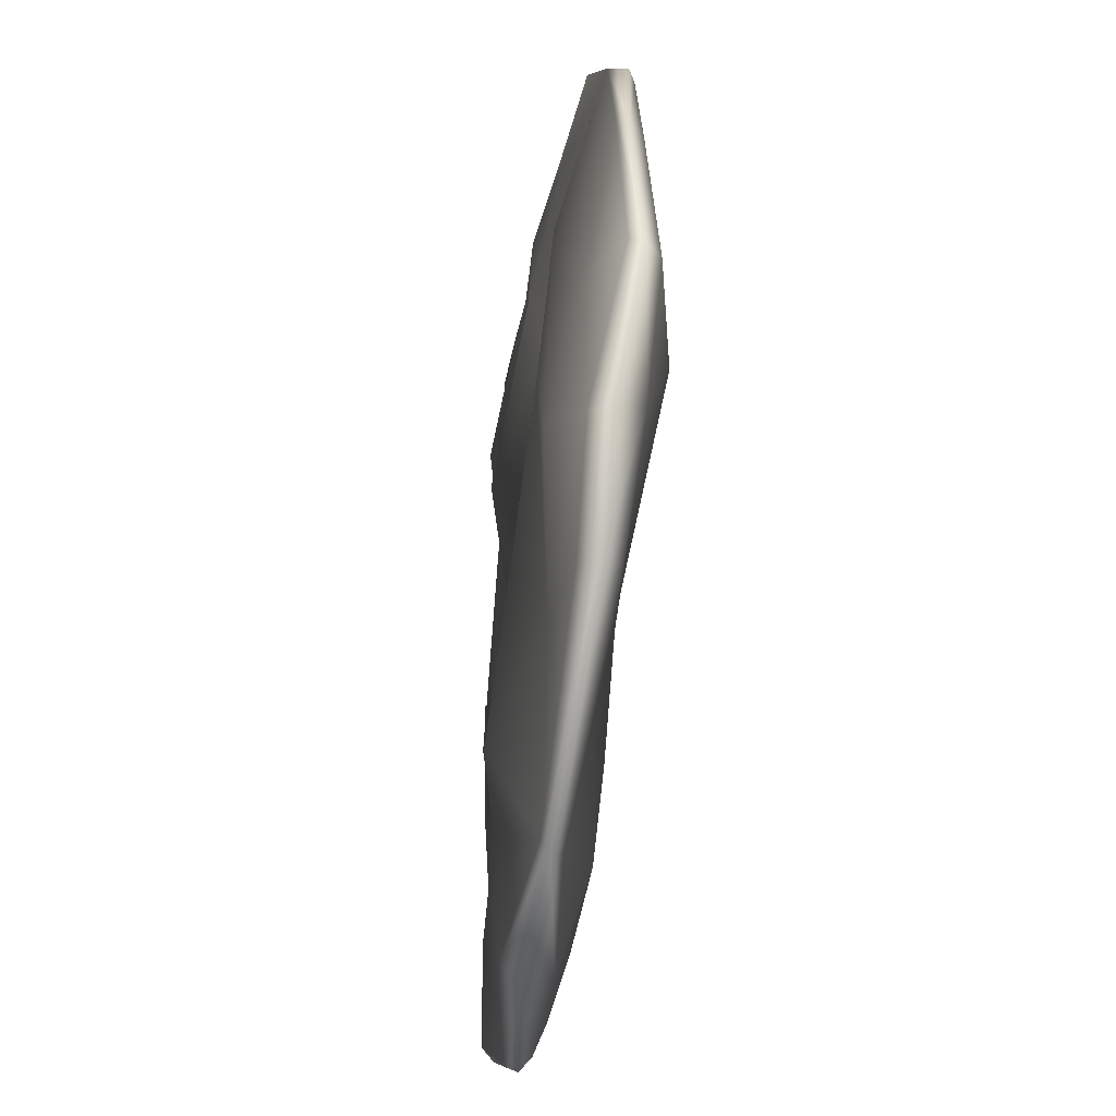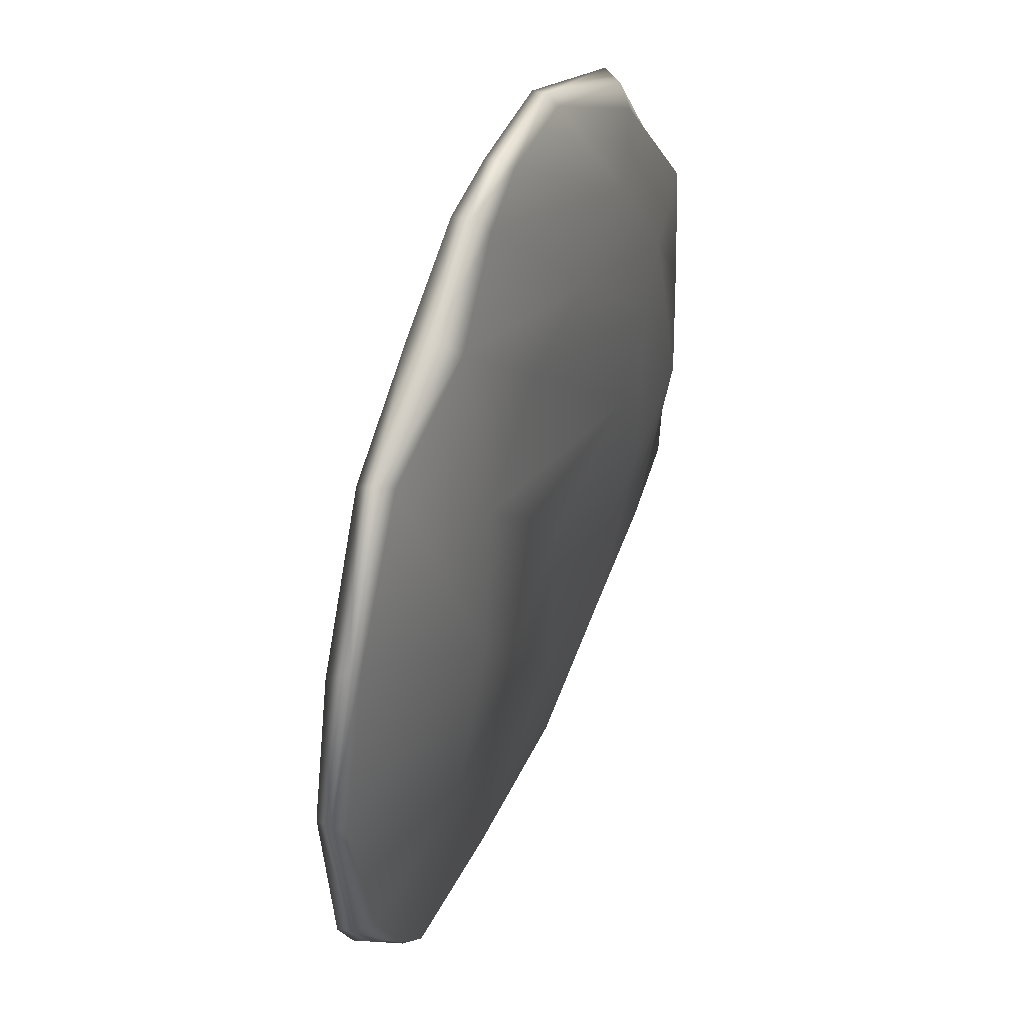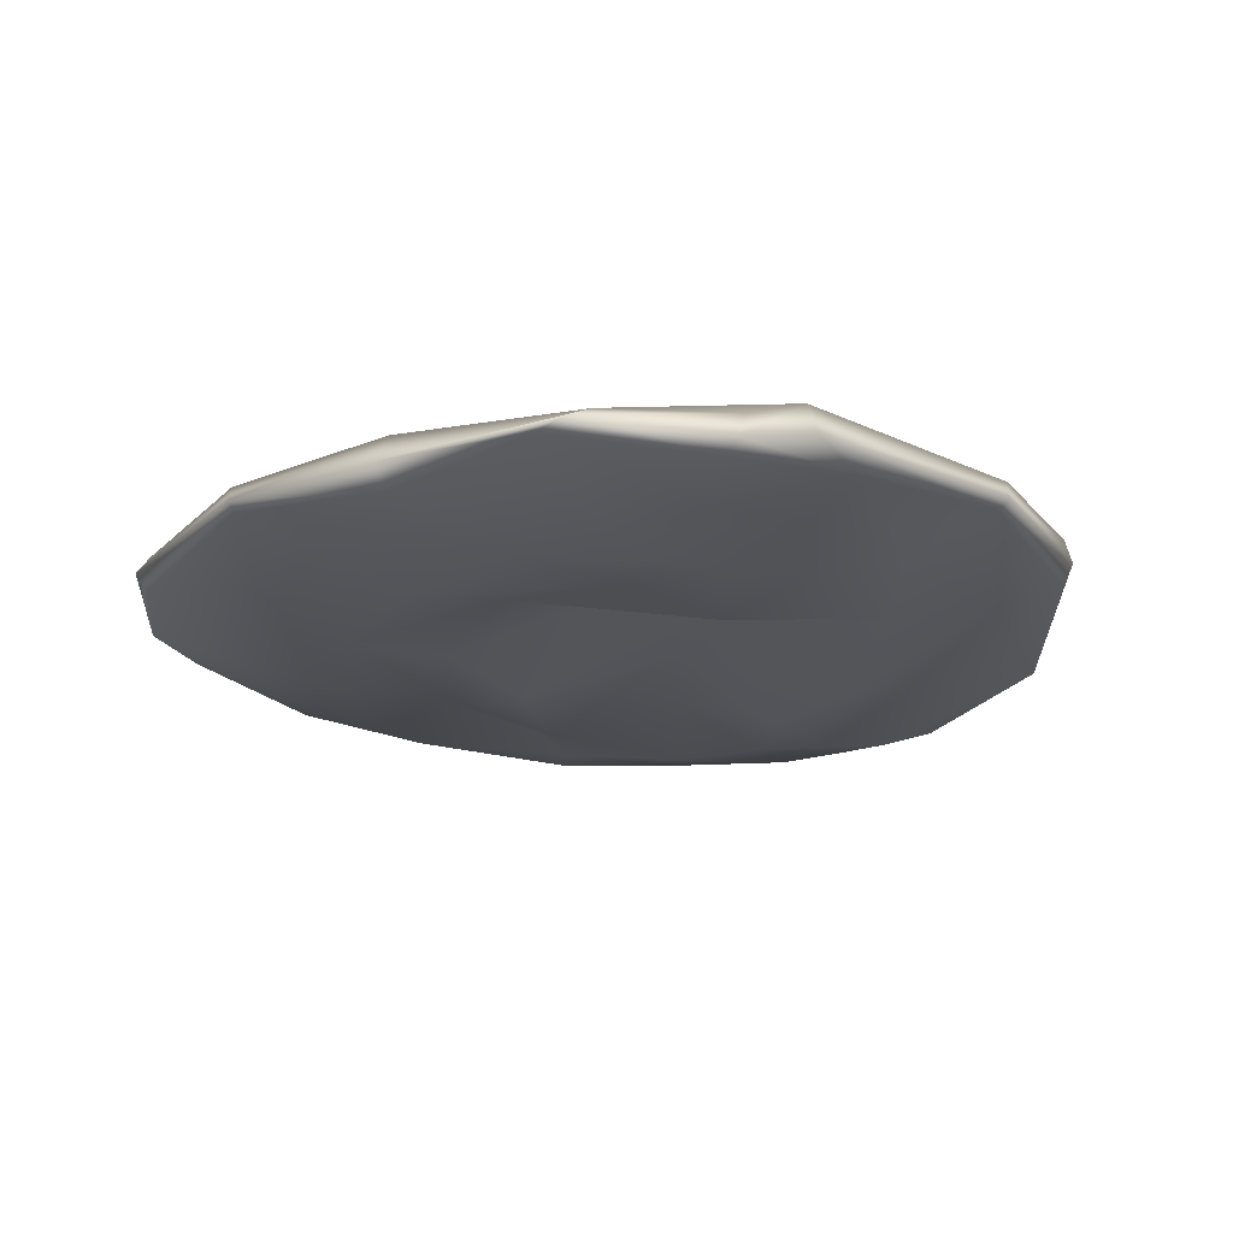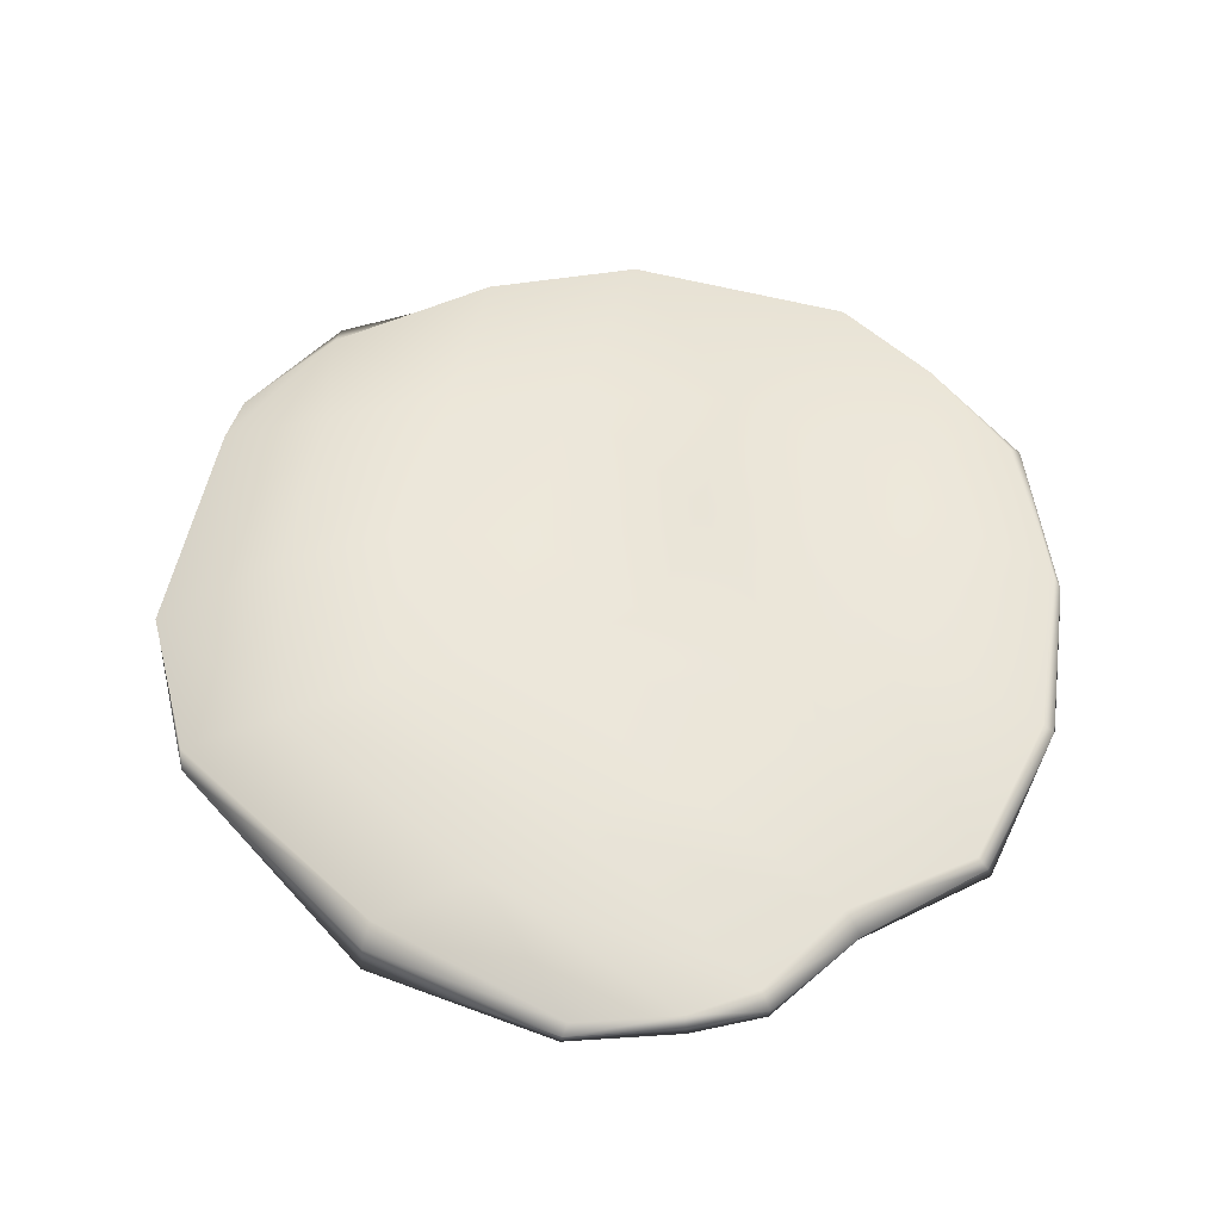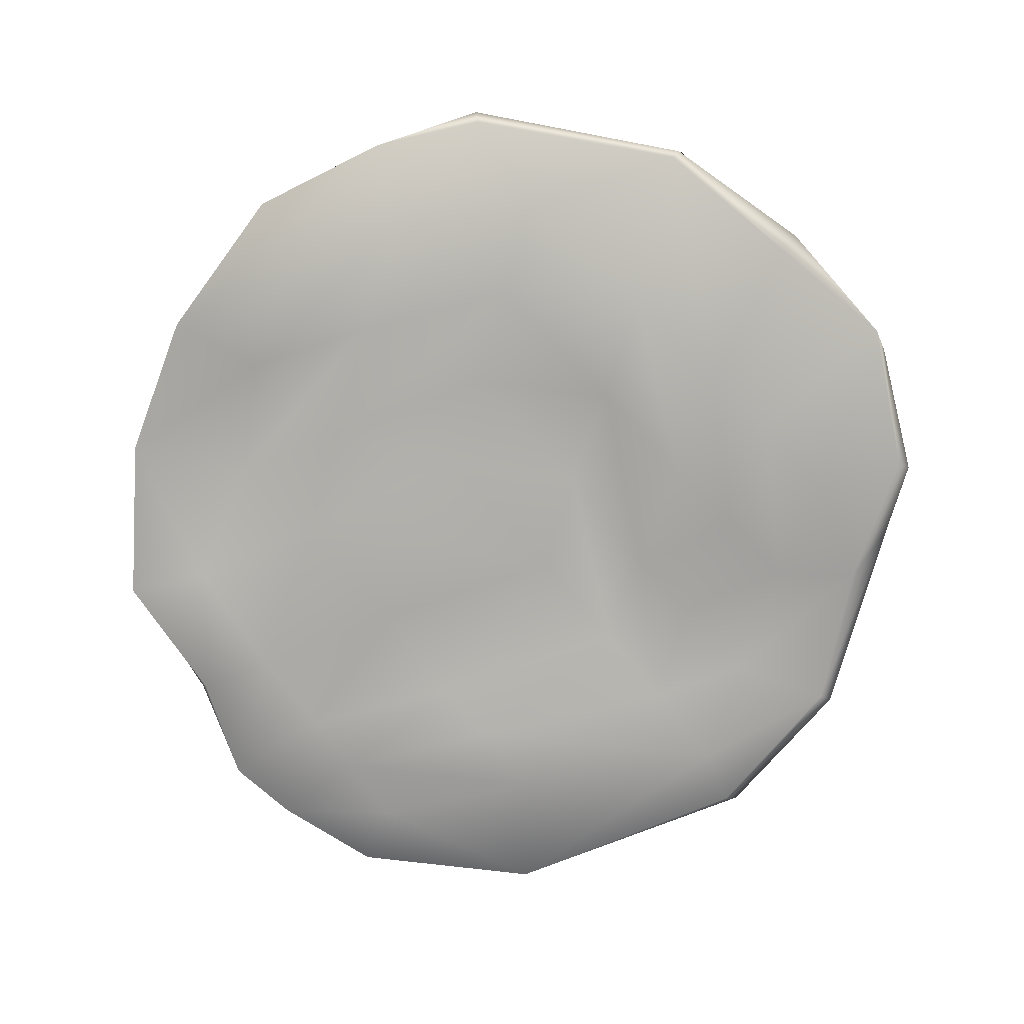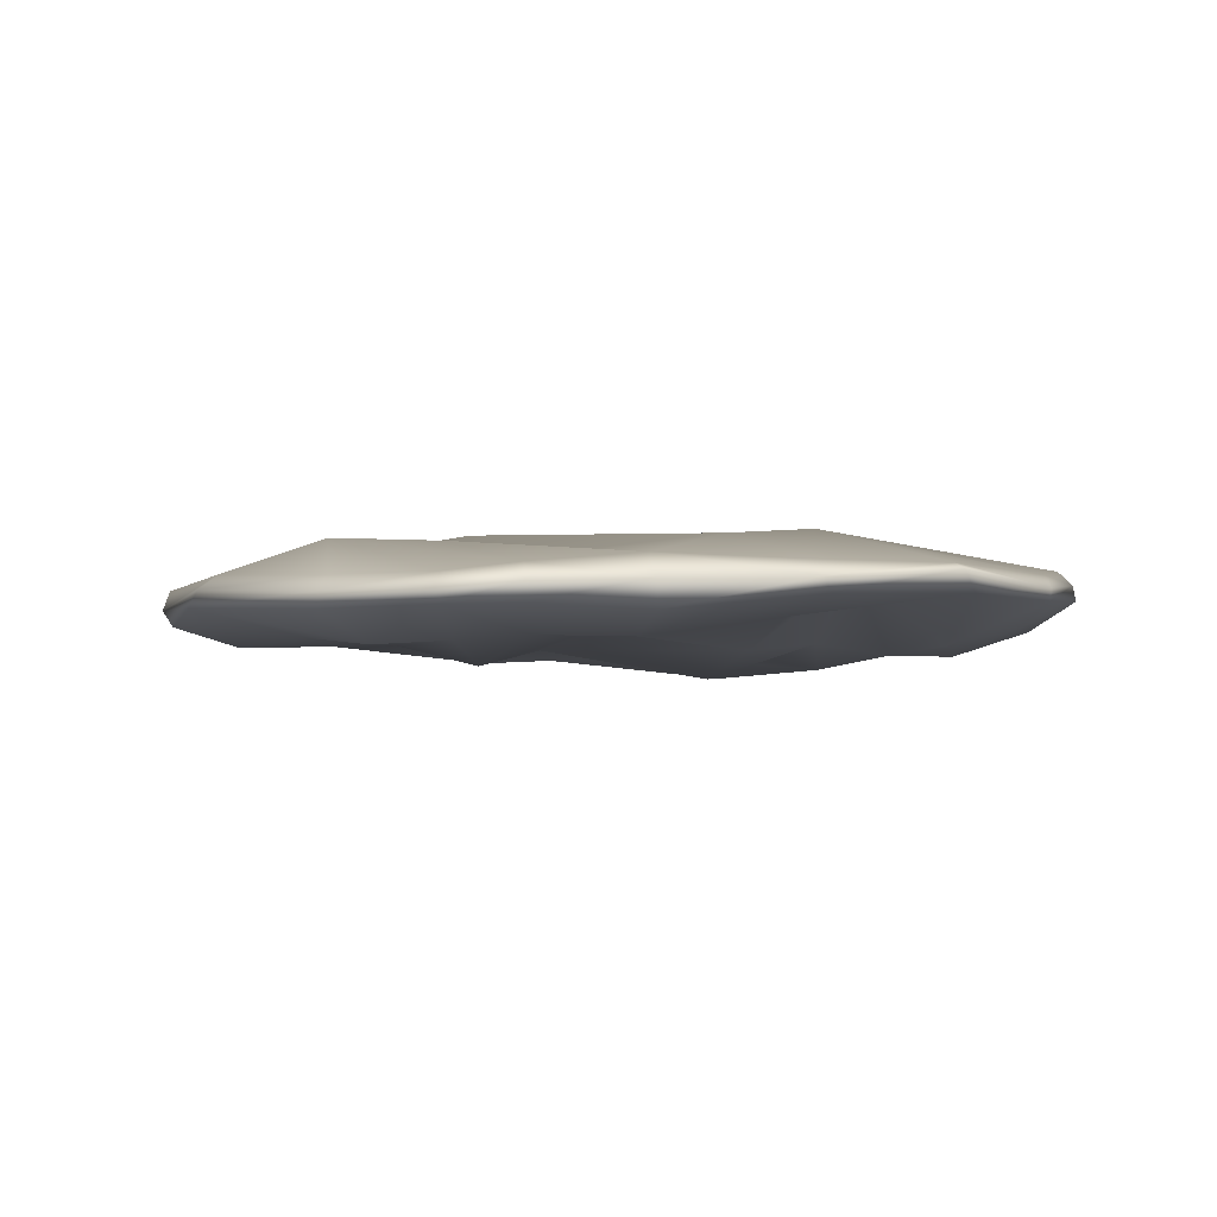
<metadata>
{"format":"obj","ext":"obj","renderer":"f3d","projection":"perspective","resolution":1024,"background":"white","views":[{"elev":-50.5,"azim":83.6,"up":"+Z"},{"elev":45.8,"azim":112.4,"up":"+Z"},{"elev":-21.1,"azim":-143.5,"up":"+Y"},{"elev":55.0,"azim":-6.1,"up":"+Y"},{"elev":-78.2,"azim":145.8,"up":"+Y"},{"elev":-2.8,"azim":20.5,"up":"+Y"}]}
</metadata>
<code>
g default
v -0.3524 1.08 -0.3068
v -0.3714 1.115 -0.3082
v 0.3085 1.133 -0.3554
v 0.3067 1.095 -0.3595
v 0.4505 1.151 -0.1274
v 0.4689 1.12 -0.1304
v 0.3254 1.136 0.3579
v 0.3409 1.106 0.3635
v -0.08672 1.124 0.4848
v -0.09508 1.094 0.489
v -0.4433 1.134 0.1496
v -0.4303 1.095 0.1655
v 0.04007 1.15 0.05199
v 0.2803 1.089 0.2951
v -0.07908 1.064 0.4149
v -0.3717 1.073 0.1286
v -0.2892 1.073 -0.2343
v 0.1986 1.084 -0.3125
v 0.4109 1.091 -0.1099
v 0.1044 1.039 -0.01281
v -0.08677 1.122 -0.4462
v -0.2429 1.169 0.1178
v 0.09729 1.133 0.4741
v 0.104 1.096 0.485
v 0.06099 1.073 0.3683
v -0.1854 1.103 0.07385
v -0.09932 1.066 -0.2662
v -0.07958 1.071 -0.4403
v 0.3916 1.094 -0.2685
v 0.3219 1.066 -0.2026
v 0.2025 1.063 0.1587
v -0.04801 1.048 0.2366
v -0.208 1.076 0.2874
v -0.2776 1.102 0.397
v -0.2645 1.135 0.3638
v -0.05799 1.167 0.2977
v 0.1996 1.173 0.2222
v 0.3873 1.144 -0.2475
v 0.4362 1.112 0.209
v 0.3084 1.135 0.1661
v 0.2381 1.073 0.04637
v 0.1337 1.063 -0.1055
v -0.159 1.059 -0.03119
v -0.3442 1.097 0.01536
v -0.4543 1.107 -0.009911
v -0.4677 1.131 -0.0128
v -0.196 1.183 -0.05945
v 0.1091 1.158 -0.07924
v 0.2483 1.186 0.08213
v 0.4189 1.14 0.2174
v -0.2662 1.121 -0.3853
v -0.3295 1.179 -0.03852
v -0.3384 1.15 0.1328
v -0.1567 1.169 0.3469
v 0.02247 1.125 0.4892
v 0.02493 1.096 0.4942
v -0.006033 1.068 0.3907
v -0.1243 1.068 0.2611
v -0.2748 1.074 0.09983
v -0.2465 1.096 -0.00993
v -0.1901 1.07 -0.2509
v -0.2347 1.091 -0.4254
v 0.4672 1.138 0.03472
v 0.303 1.179 -0.07688
v 0.1682 1.15 -0.2289
v -0.1406 1.163 -0.2586
v -0.2801 1.158 -0.2394
v -0.3904 1.147 -0.236
v -0.3945 1.105 -0.16
v -0.3154 1.095 -0.1129
v -0.2195 1.067 -0.1323
v -0.1283 1.065 -0.1511
v 0.1671 1.053 -0.2121
v 0.2816 1.064 -0.08035
v 0.3677 1.07 0.03097
v 0.4754 1.112 0.05066
v 0.09028 1.09 -0.4563
v 0.02645 1.046 -0.2881
v -0.004108 1.07 -0.1761
v -0.03454 1.098 -0.06443
v -0.06426 1.07 0.03764
v 0.05722 1.083 0.2027
v 0.154 1.071 0.3384
v 0.199 1.092 0.4128
v 0.1883 1.143 0.4046
v 0.04975 1.156 0.2656
v -0.1226 1.189 0.09077
v -0.07029 1.141 -0.06848
v -0.01125 1.15 -0.2453
v 0.08402 1.109 -0.4672
v -0.367 1.093 -0.3111
v -0.3978 1.117 -0.2288
v -0.4681 1.114 -0.01188
v -0.445 1.113 0.1618
v -0.2747 1.12 0.3852
v -0.09252 1.11 0.4919
v 0.02397 1.11 0.4953
v 0.1047 1.115 0.4891
v 0.2014 1.12 0.4229
v 0.3362 1.121 0.364
v 0.4294 1.133 0.2234
v 0.4751 1.125 0.04383
v 0.4655 1.136 -0.1305
v 0.3896 1.117 -0.2589
v 0.3151 1.113 -0.3675
v 0.08832 1.098 -0.4663
v -0.0851 1.091 -0.4631
v -0.2595 1.107 -0.4108
g polySurface1
f 106 107 21 90
f 38 104 105 3
f 50 101 102 63
f 23 98 99 85
f 94 95 35 11
f 92 93 46 68
f 47 88 89 66
f 22 36 86 87
f 48 49 64 65
f 24 25 83 84
f 16 33 34 12
f 69 70 44 45
f 77 78 27 28
f 29 30 18 4
f 39 40 75 76
f 41 42 73 74
f 81 82 32 26
f 79 80 43 72
f 66 67 52 47
f 53 54 36 22
f 55 97 98 23
f 56 57 25 24
f 58 59 26 32
f 71 72 43 60
f 28 27 61 62
f 107 108 51 21
f 19 30 29 6
f 40 41 74 75
f 25 32 82 83
f 57 58 32 25
f 34 33 15 10
f 9 35 95 96
f 54 55 23 36
f 85 86 36 23
f 49 50 63 64
f 103 104 38 5
f 14 40 39 8
f 31 41 40 14
f 20 42 41 31
f 80 81 26 43
f 59 60 43 26
f 45 44 16 12
f 11 46 93 94
f 22 47 52 53
f 87 88 47 22
f 37 49 48 13
f 7 50 49 37
f 100 101 50 7
f 46 52 67 68
f 53 52 46 11
f 35 54 53 11
f 9 55 54 35
f 96 97 55 9
f 15 57 56 10
f 33 58 57 15
f 16 59 58 33
f 44 60 59 16
f 70 71 60 44
f 62 61 17 1
f 108 91 2 51
f 64 63 5 38
f 65 64 38 3
f 66 89 90 21
f 51 67 66 21
f 68 67 51 2
f 91 92 68 2
f 17 70 69 1
f 61 71 70 17
f 27 72 71 61
f 78 79 72 27
f 74 73 18 30
f 75 74 30 19
f 76 75 19 6
f 63 102 103 5
f 18 78 77 4
f 73 79 78 18
f 42 80 79 73
f 20 81 80 42
f 31 82 81 20
f 83 82 31 14
f 84 83 14 8
f 85 99 100 7
f 37 86 85 7
f 87 86 37 13
f 13 48 88 87
f 89 88 48 65
f 90 89 65 3
f 105 106 90 3
f 69 92 91 1
f 45 93 92 69
f 94 93 45 12
f 34 95 94 12
f 96 95 34 10
f 10 56 97 96
f 98 97 56 24
f 99 98 24 84
f 100 99 84 8
f 8 39 101 100
f 102 101 39 76
f 103 102 76 6
f 6 29 104 103
f 105 104 29 4
f 77 106 105 4
f 28 107 106 77
f 62 108 107 28
f 1 91 108 62
g default
v -0.3524 1.08 -0.3068
v -0.3714 1.115 -0.3082
v 0.3085 1.133 -0.3554
v 0.3067 1.095 -0.3595
v 0.4505 1.151 -0.1274
v 0.4689 1.12 -0.1304
v 0.3254 1.136 0.3579
v 0.3409 1.106 0.3635
v -0.08672 1.124 0.4848
v -0.09508 1.094 0.489
v -0.4433 1.134 0.1496
v -0.4303 1.095 0.1655
v 0.04007 1.15 0.05199
v 0.2803 1.089 0.2951
v -0.07908 1.064 0.4149
v -0.3717 1.073 0.1286
v -0.2892 1.073 -0.2343
v 0.1986 1.084 -0.3125
v 0.4109 1.091 -0.1099
v 0.1044 1.039 -0.01281
v -0.08677 1.122 -0.4462
v -0.2429 1.169 0.1178
v 0.09729 1.133 0.4741
v 0.104 1.096 0.485
v 0.06099 1.073 0.3683
v -0.1854 1.103 0.07385
v -0.09932 1.066 -0.2662
v -0.07958 1.071 -0.4403
v 0.3916 1.094 -0.2685
v 0.3219 1.066 -0.2026
v 0.2025 1.063 0.1587
v -0.04801 1.048 0.2366
v -0.208 1.076 0.2874
v -0.2776 1.102 0.397
v -0.2645 1.135 0.3638
v -0.05799 1.167 0.2977
v 0.1996 1.173 0.2222
v 0.3873 1.144 -0.2475
v 0.4362 1.112 0.209
v 0.3084 1.135 0.1661
v 0.2381 1.073 0.04637
v 0.1337 1.063 -0.1055
v -0.159 1.059 -0.03119
v -0.3442 1.097 0.01536
v -0.4543 1.107 -0.009911
v -0.4677 1.131 -0.0128
v -0.196 1.183 -0.05945
v 0.1091 1.158 -0.07924
v 0.2483 1.186 0.08213
v 0.4189 1.14 0.2174
v -0.2662 1.121 -0.3853
v -0.3295 1.179 -0.03852
v -0.3384 1.15 0.1328
v -0.1567 1.169 0.3469
v 0.02247 1.125 0.4892
v 0.02493 1.096 0.4942
v -0.006033 1.068 0.3907
v -0.1243 1.068 0.2611
v -0.2748 1.074 0.09983
v -0.2465 1.096 -0.00993
v -0.1901 1.07 -0.2509
v -0.2347 1.091 -0.4254
v 0.4672 1.138 0.03472
v 0.303 1.179 -0.07688
v 0.1682 1.15 -0.2289
v -0.1406 1.163 -0.2586
v -0.2801 1.158 -0.2394
v -0.3904 1.147 -0.236
v -0.3945 1.105 -0.16
v -0.3154 1.095 -0.1129
v -0.2195 1.067 -0.1323
v -0.1283 1.065 -0.1511
v 0.1671 1.053 -0.2121
v 0.2816 1.064 -0.08035
v 0.3677 1.07 0.03097
v 0.4754 1.112 0.05066
v 0.09028 1.09 -0.4563
v 0.02645 1.046 -0.2881
v -0.004108 1.07 -0.1761
v -0.03454 1.098 -0.06443
v -0.06426 1.07 0.03764
v 0.05722 1.083 0.2027
v 0.154 1.071 0.3384
v 0.199 1.092 0.4128
v 0.1883 1.143 0.4046
v 0.04975 1.156 0.2656
v -0.1226 1.189 0.09077
v -0.07029 1.141 -0.06848
v -0.01125 1.15 -0.2453
v 0.08402 1.109 -0.4672
v -0.367 1.093 -0.3111
v -0.3978 1.117 -0.2288
v -0.4681 1.114 -0.01188
v -0.445 1.113 0.1618
v -0.2747 1.12 0.3852
v -0.09252 1.11 0.4919
v 0.02397 1.11 0.4953
v 0.1047 1.115 0.4891
v 0.2014 1.12 0.4229
v 0.3362 1.121 0.364
v 0.4294 1.133 0.2234
v 0.4751 1.125 0.04383
v 0.4655 1.136 -0.1305
v 0.3896 1.117 -0.2589
v 0.3151 1.113 -0.3675
v 0.08832 1.098 -0.4663
v -0.0851 1.091 -0.4631
v -0.2595 1.107 -0.4108
g polySurface1
f 214 215 129 198
f 146 212 213 111
f 158 209 210 171
f 131 206 207 193
f 202 203 143 119
f 200 201 154 176
f 155 196 197 174
f 130 144 194 195
f 156 157 172 173
f 132 133 191 192
f 124 141 142 120
f 177 178 152 153
f 185 186 135 136
f 137 138 126 112
f 147 148 183 184
f 149 150 181 182
f 189 190 140 134
f 187 188 151 180
f 174 175 160 155
f 161 162 144 130
f 163 205 206 131
f 164 165 133 132
f 166 167 134 140
f 179 180 151 168
f 136 135 169 170
f 215 216 159 129
f 127 138 137 114
f 148 149 182 183
f 133 140 190 191
f 165 166 140 133
f 142 141 123 118
f 117 143 203 204
f 162 163 131 144
f 193 194 144 131
f 157 158 171 172
f 211 212 146 113
f 122 148 147 116
f 139 149 148 122
f 128 150 149 139
f 188 189 134 151
f 167 168 151 134
f 153 152 124 120
f 119 154 201 202
f 130 155 160 161
f 195 196 155 130
f 145 157 156 121
f 115 158 157 145
f 208 209 158 115
f 154 160 175 176
f 161 160 154 119
f 143 162 161 119
f 117 163 162 143
f 204 205 163 117
f 123 165 164 118
f 141 166 165 123
f 124 167 166 141
f 152 168 167 124
f 178 179 168 152
f 170 169 125 109
f 216 199 110 159
f 172 171 113 146
f 173 172 146 111
f 174 197 198 129
f 159 175 174 129
f 176 175 159 110
f 199 200 176 110
f 125 178 177 109
f 169 179 178 125
f 135 180 179 169
f 186 187 180 135
f 182 181 126 138
f 183 182 138 127
f 184 183 127 114
f 171 210 211 113
f 126 186 185 112
f 181 187 186 126
f 150 188 187 181
f 128 189 188 150
f 139 190 189 128
f 191 190 139 122
f 192 191 122 116
f 193 207 208 115
f 145 194 193 115
f 195 194 145 121
f 121 156 196 195
f 197 196 156 173
f 198 197 173 111
f 213 214 198 111
f 177 200 199 109
f 153 201 200 177
f 202 201 153 120
f 142 203 202 120
f 204 203 142 118
f 118 164 205 204
f 206 205 164 132
f 207 206 132 192
f 208 207 192 116
f 116 147 209 208
f 210 209 147 184
f 211 210 184 114
f 114 137 212 211
f 213 212 137 112
f 185 214 213 112
f 136 215 214 185
f 170 216 215 136
f 109 199 216 170

</code>
